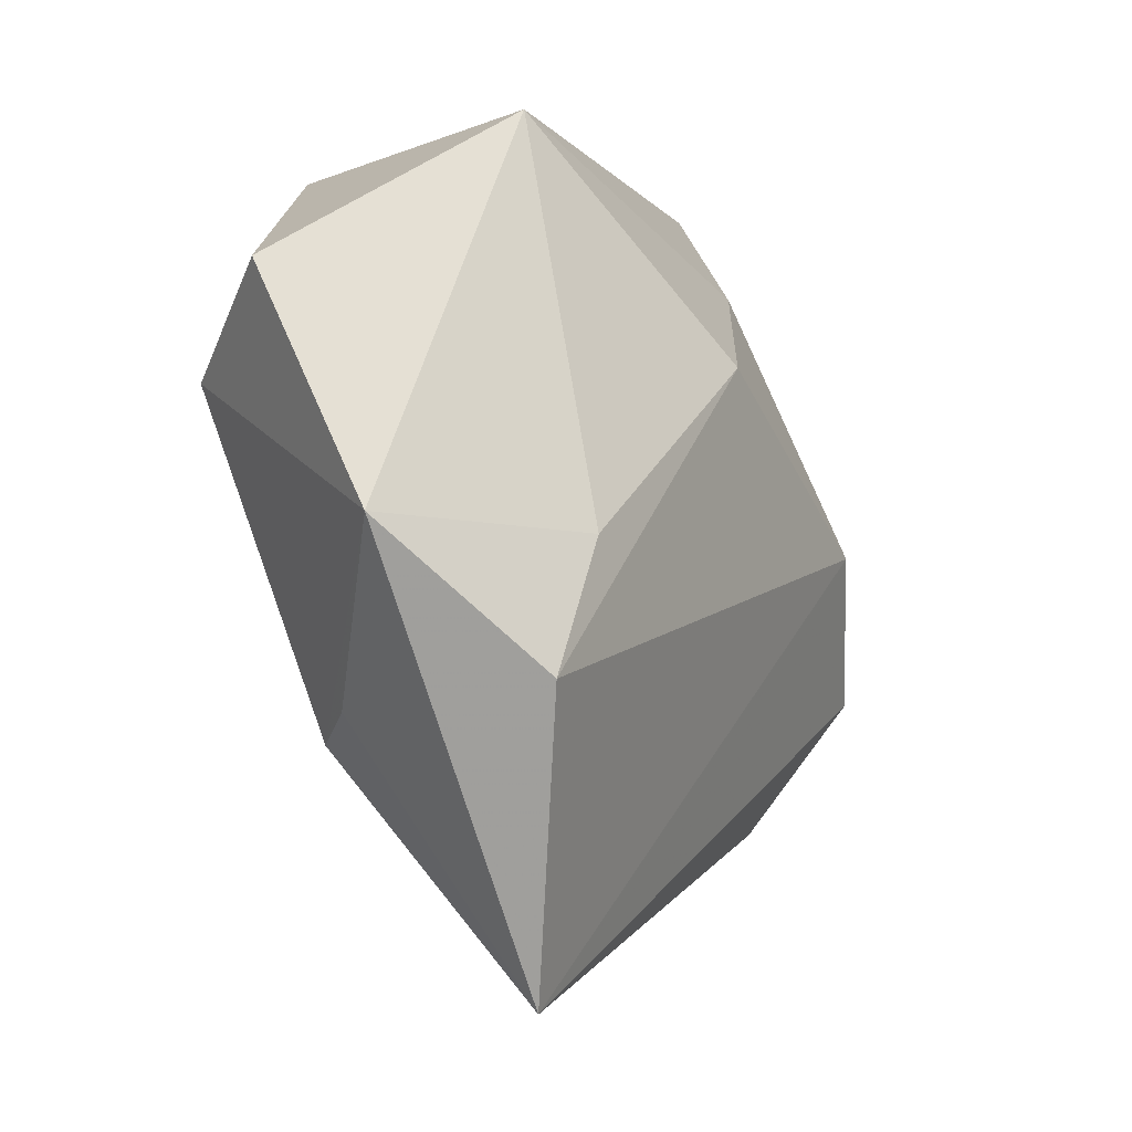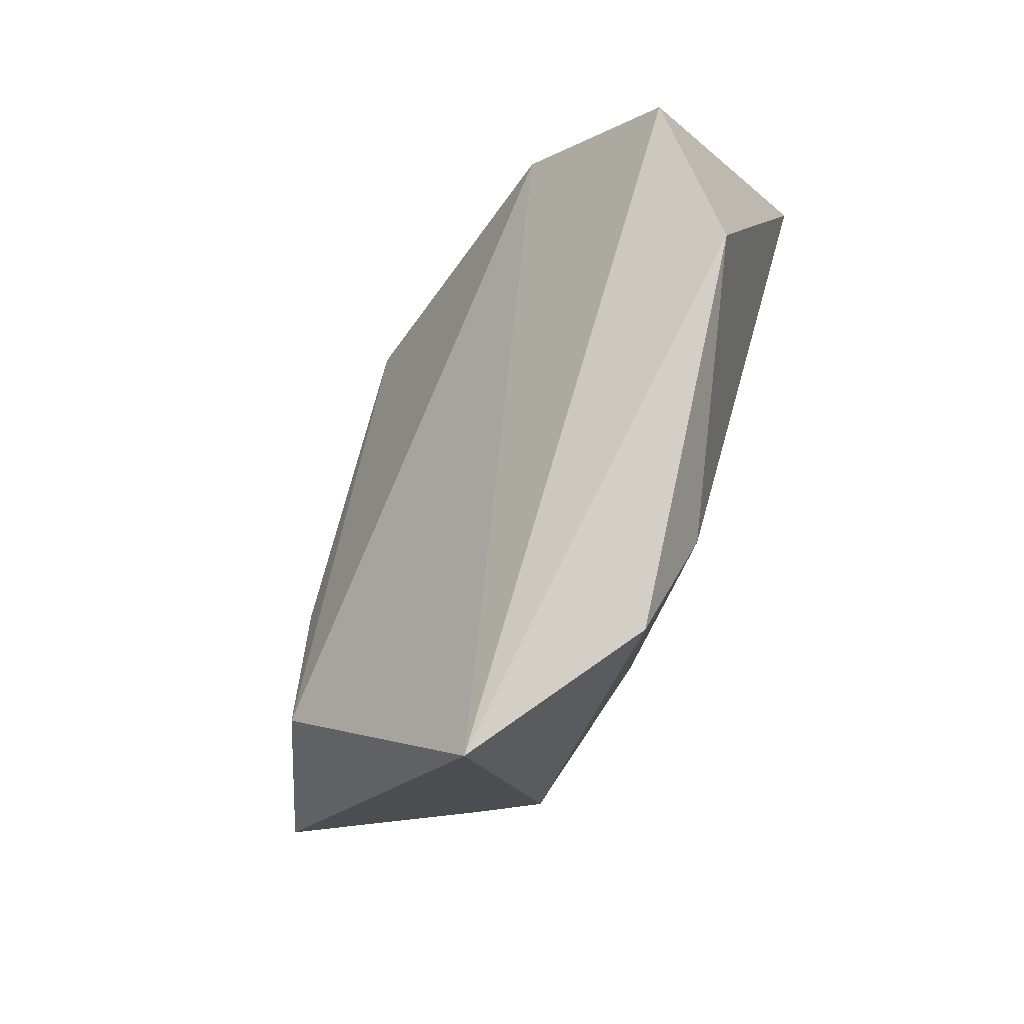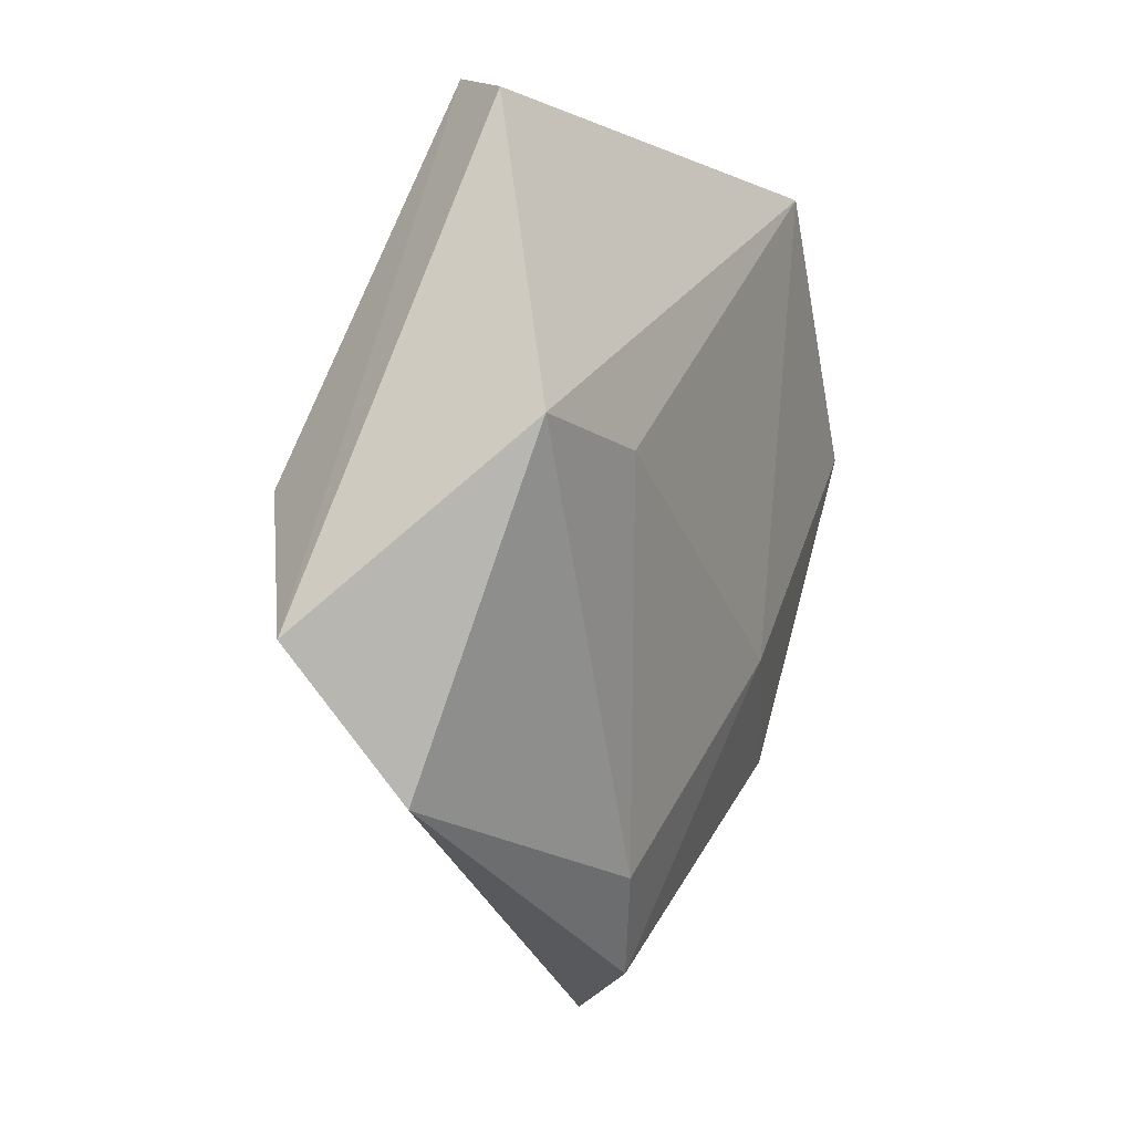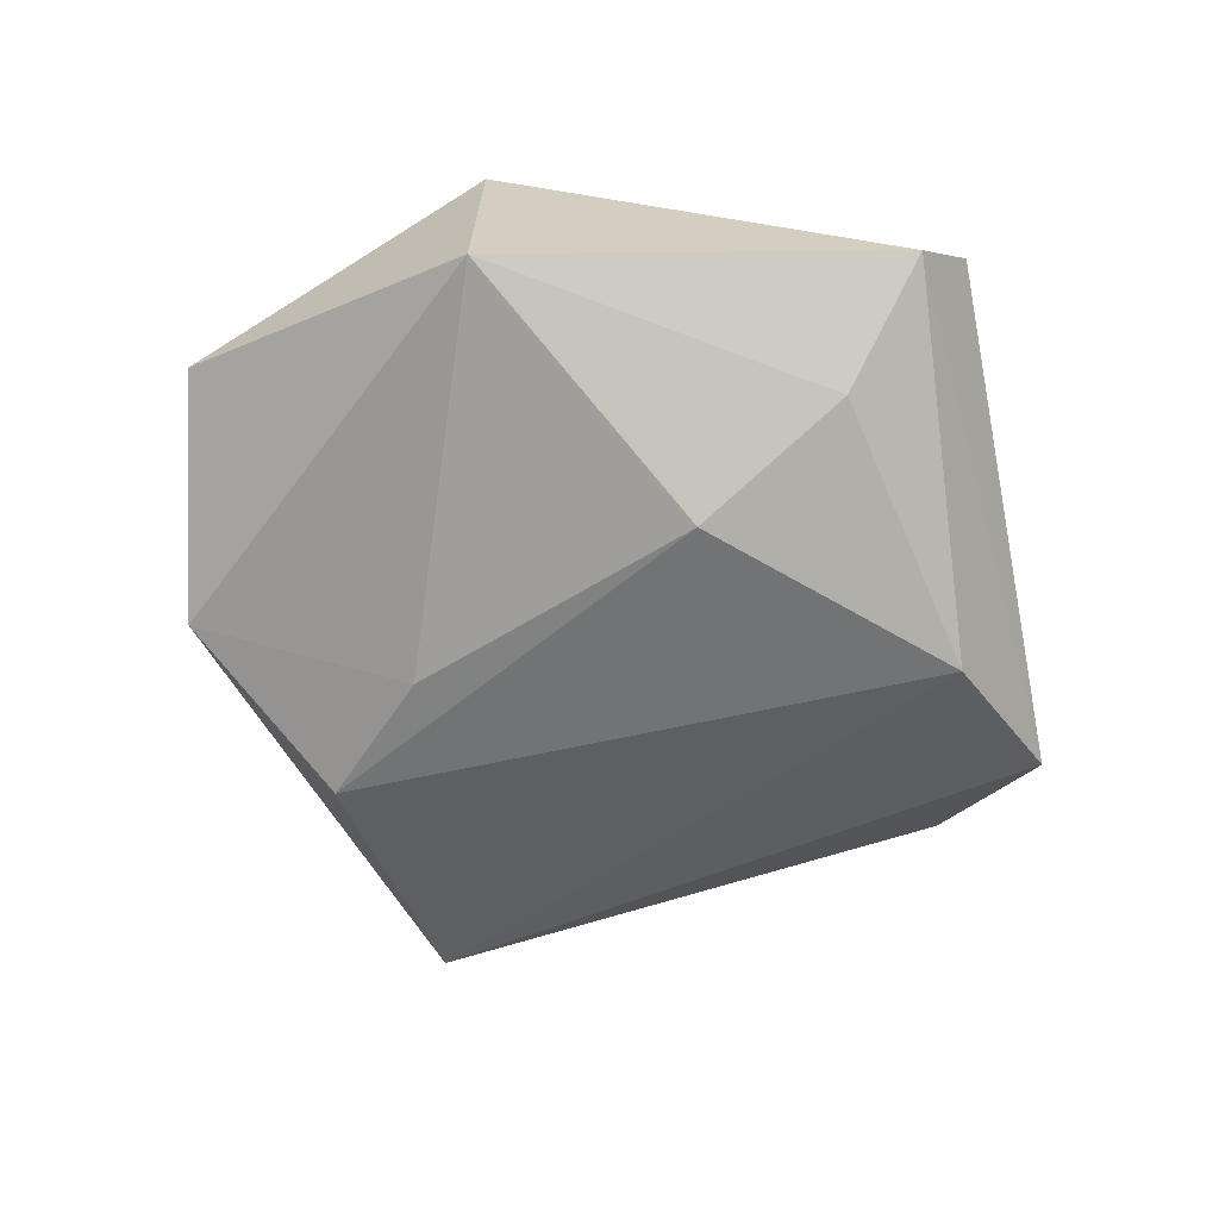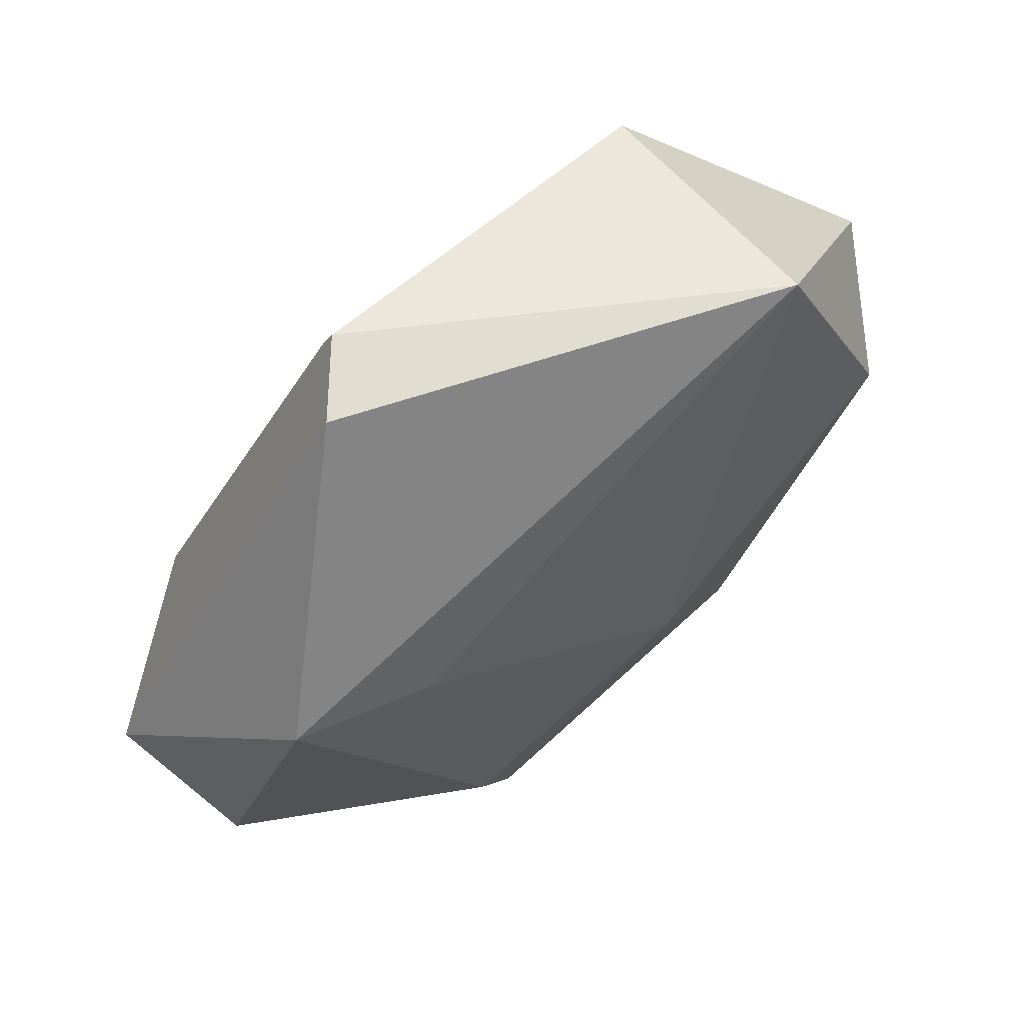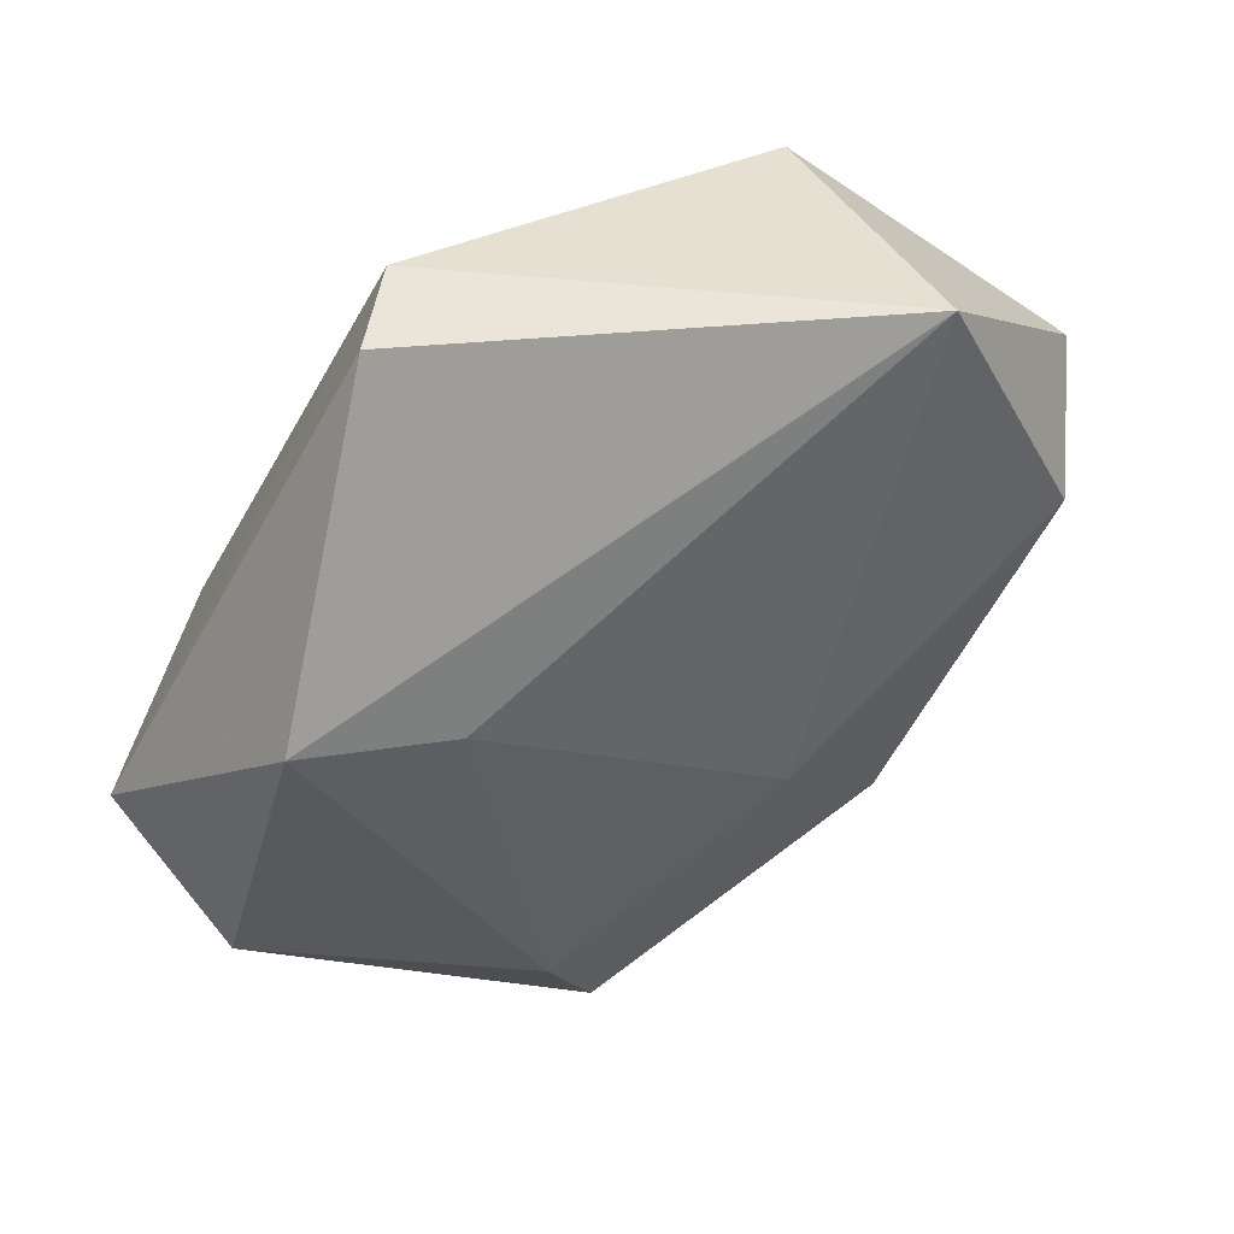
<metadata>
{"format":"obj","ext":"obj","renderer":"f3d","projection":"perspective","resolution":1024,"background":"white","views":[{"elev":-20.2,"azim":122.7,"up":"+Y"},{"elev":-67.7,"azim":-115.7,"up":"+Y"},{"elev":4.0,"azim":-67.3,"up":"+Y"},{"elev":-64.7,"azim":165.6,"up":"+Z"},{"elev":56.7,"azim":-40.1,"up":"+Y"},{"elev":44.0,"azim":-30.9,"up":"+Y"}]}
</metadata>
<code>
v -0.05036 -0.008552 -0.008204
v -0.02584 0.00779 0.01622
v -0.02687 0.0418 0.002969
v 0.02634 -0.02652 0.007067
v -0.02073 0.0434 -0.003951
v -0.01617 0.0293 -0.01275
v 0.02387 0.03397 0.01569
v -0.004167 0.01457 -0.02031
v 0.007358 -0.05365 -0.003124
v 0.02176 -0.02788 0.01251
v -0.009358 -0.04551 0.008809
v 0.04414 -0.01496 -0.00857
v -0.04427 -0.02408 0.001663
v -0.03605 0.0039 -0.01629
v 0.02451 0.03406 -0.01228
v 0.02479 -0.02682 -0.01645
v 0.03923 0.00508 0.01568
v 0.01948 -0.01116 -0.01777
v 0.007751 -0.015 0.01732
v 0.0502 0.0103 0.0006881
v -0.04169 0.01153 0.01396
v -0.01614 -0.03438 0.012
f 8 16 14
f 11 13 9
f 14 16 9
f 1 13 21
f 1 5 14
f 14 9 1
f 1 9 13
f 7 19 17
f 17 20 7
f 15 5 7
f 7 20 15
f 11 19 22
f 22 13 11
f 21 13 22
f 18 8 15
f 16 8 18
f 14 5 6
f 6 8 14
f 6 5 15
f 15 8 6
f 11 9 10
f 10 19 11
f 17 19 10
f 12 9 16
f 15 20 12
f 12 18 15
f 16 18 12
f 12 20 17
f 17 10 12
f 3 1 21
f 5 1 3
f 21 7 3
f 3 7 5
f 2 7 21
f 19 7 2
f 21 22 2
f 2 22 19
f 4 10 9
f 9 12 4
f 4 12 10

</code>
